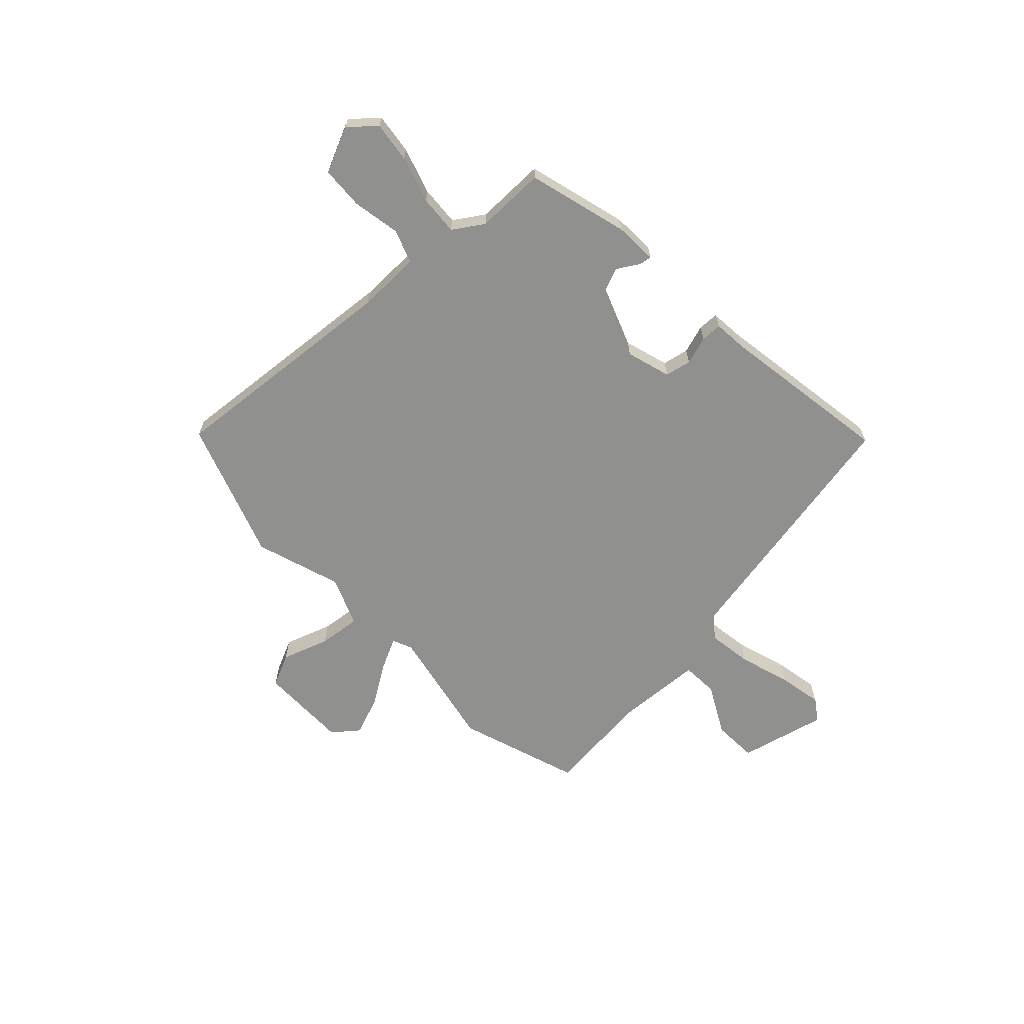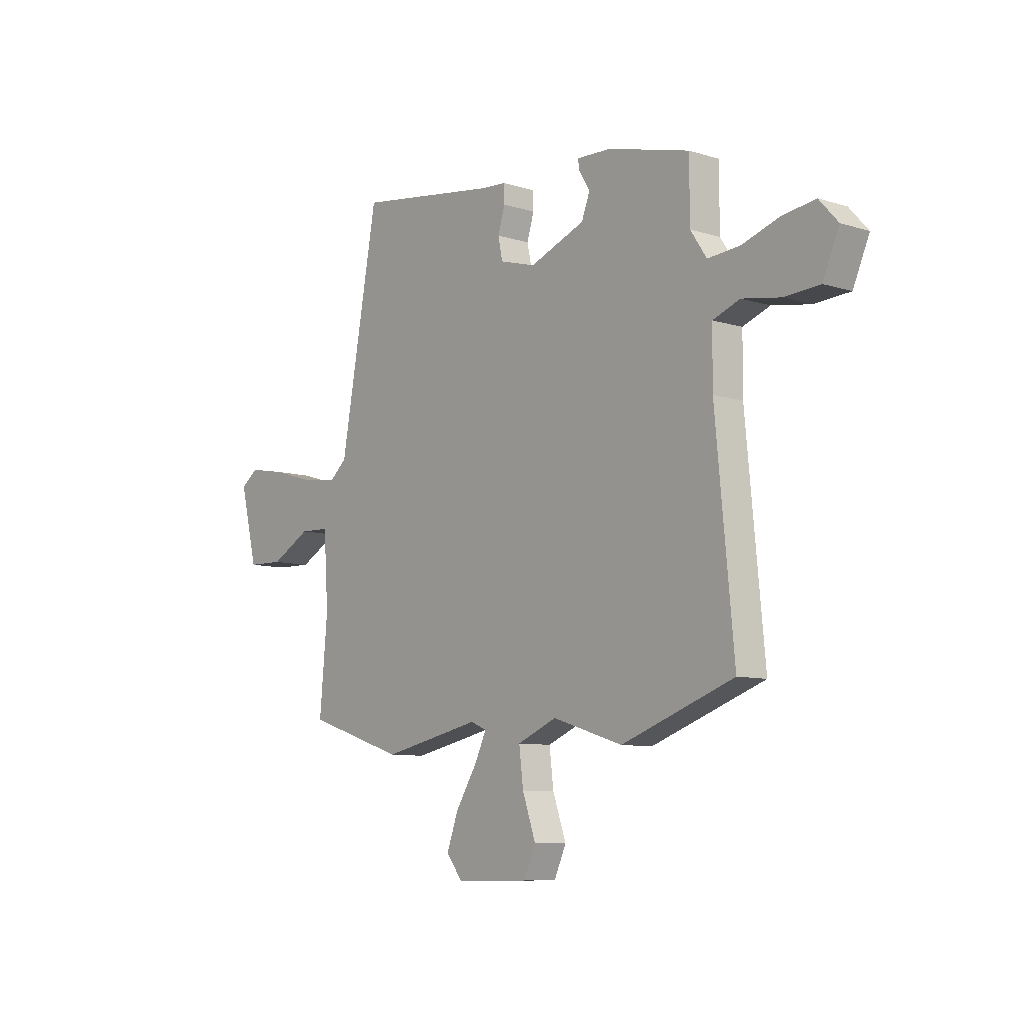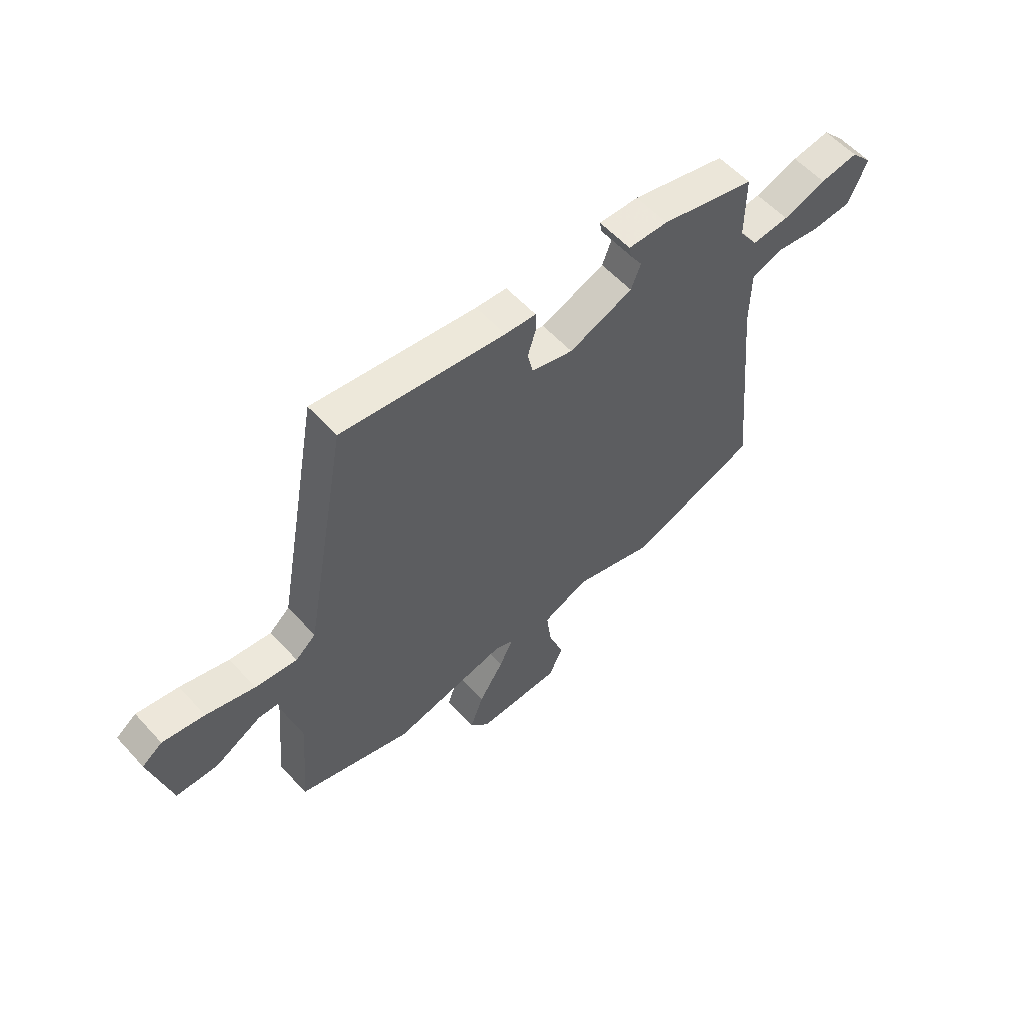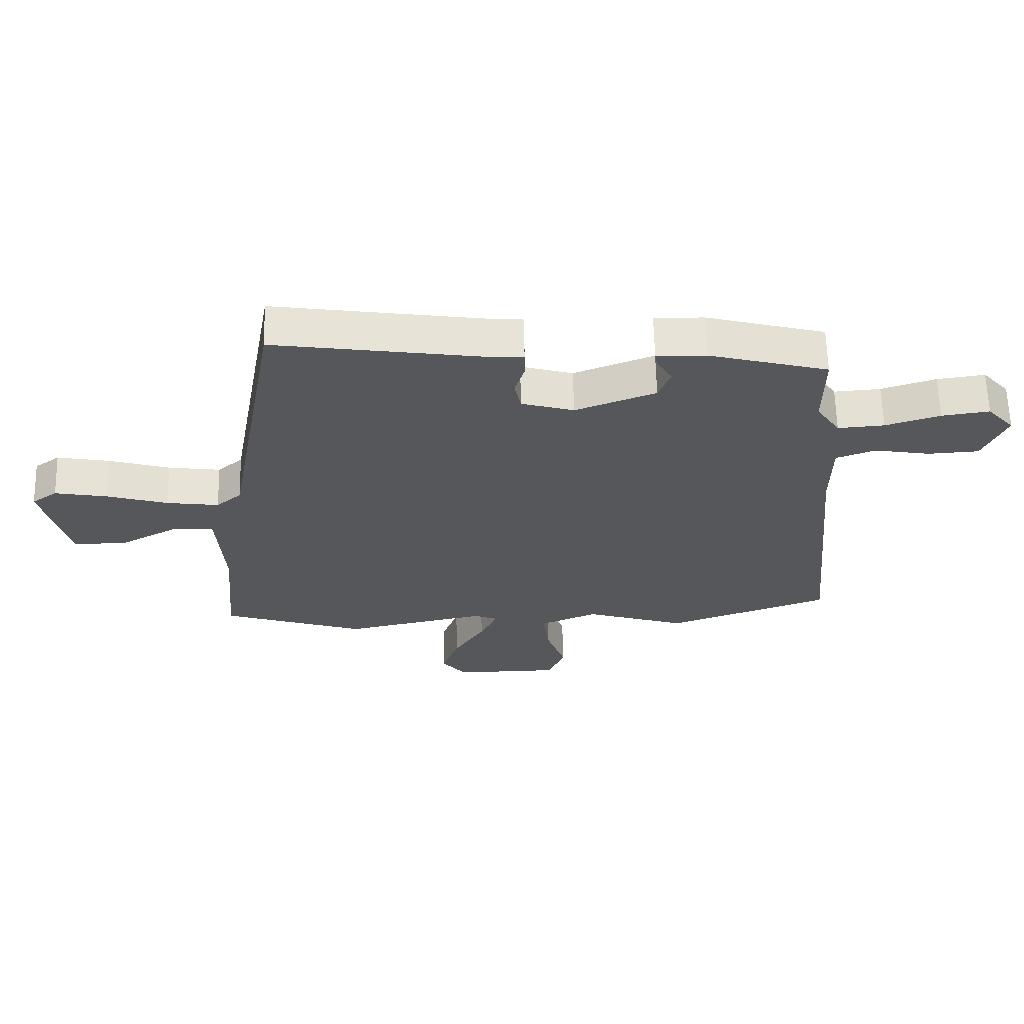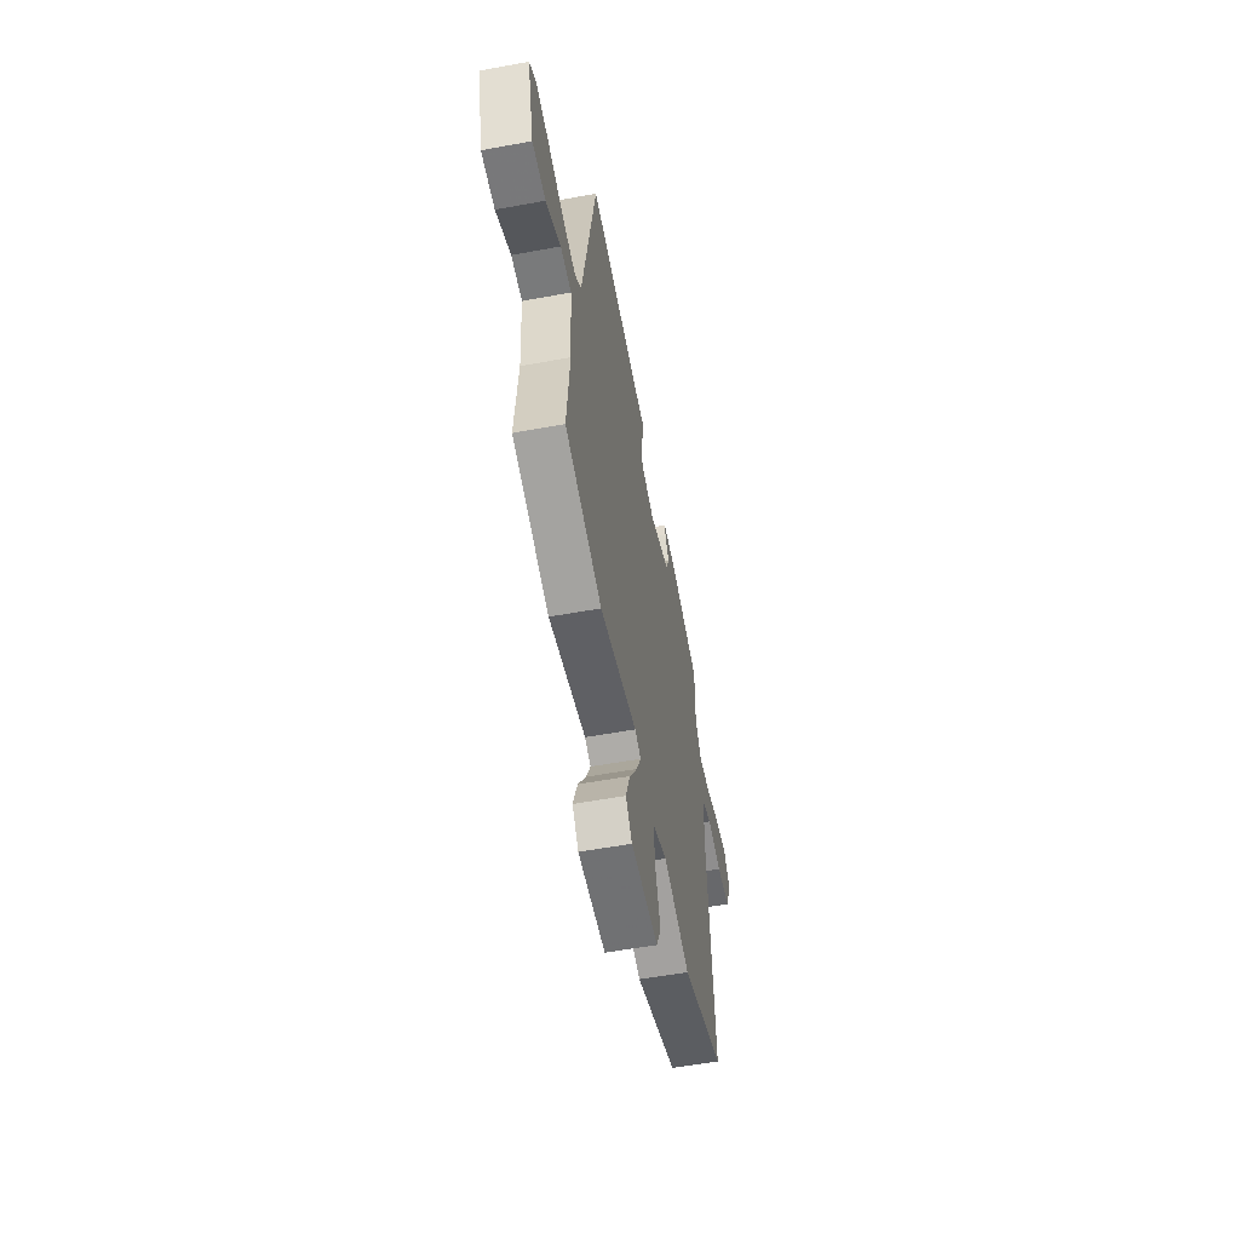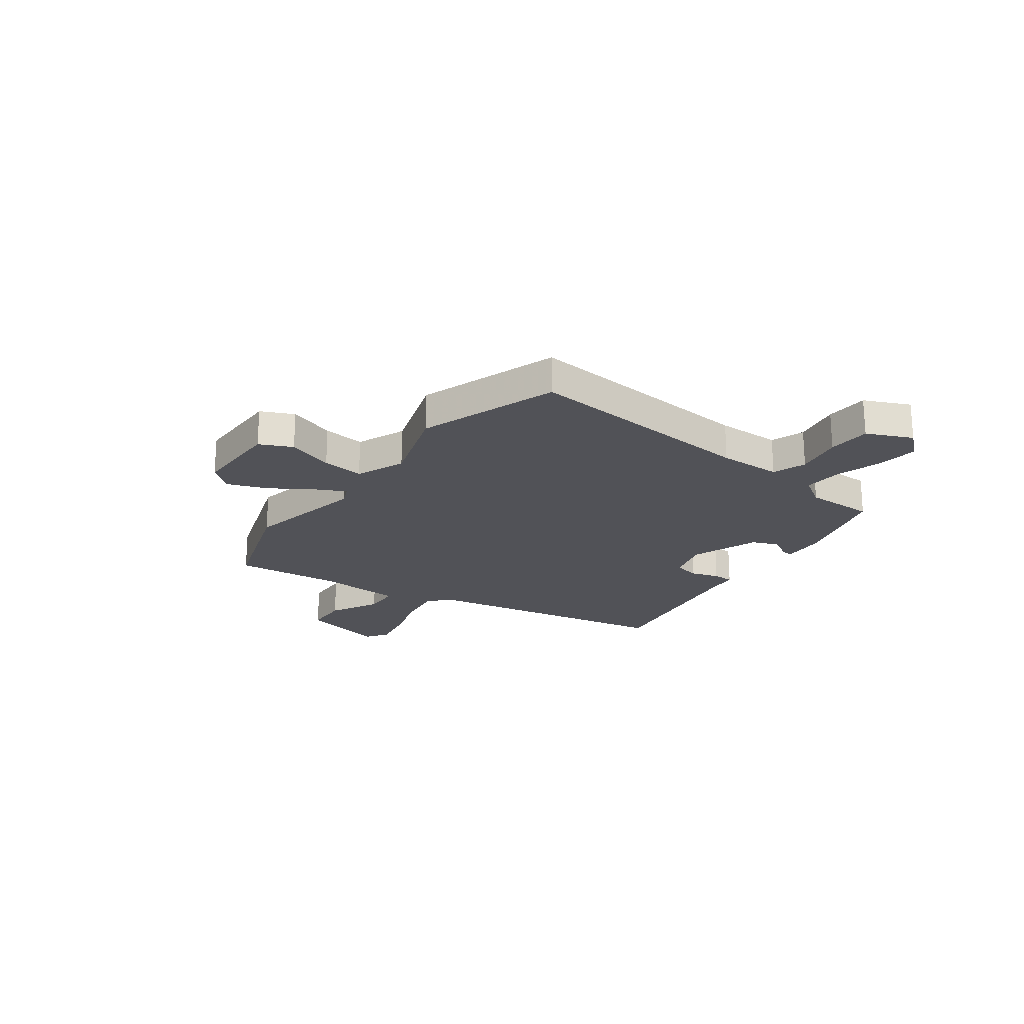
<metadata>
{"format":"obj","ext":"obj","renderer":"f3d","projection":"perspective","resolution":1024,"background":"white","views":[{"elev":-65.5,"azim":-46.1,"up":"+Y"},{"elev":-8.8,"azim":-129.8,"up":"+Z"},{"elev":57.6,"azim":138.1,"up":"+Z"},{"elev":63.2,"azim":178.6,"up":"+Z"},{"elev":-55.7,"azim":101.0,"up":"+Z"},{"elev":-21.6,"azim":-125.6,"up":"+Y"}]}
</metadata>
<code>
v 0.555 0.07 -0.482
v 0.318 0.07 -0.559
v 0.08 0.07 -0.509
v 0.041 0.07 -0.525
v 0.07 0.07 -0.585
v 0.121 0.07 -0.666
v 0.149 0.07 -0.743
v 0.109 0.07 -0.792
v -0.066 0.07 -0.79
v -0.095 0.07 -0.726
v -0.063 0.07 -0.635
v -0.053 0.07 -0.553
v -0.148 0.07 -0.513
v -0.317 0.07 -0.566
v -0.587 0.07 -0.469
v -0.543 0.07 -0.008
v -0.544 0.07 0.116
v -0.609 0.07 0.14
v -0.702 0.07 0.124
v -0.786 0.07 0.129
v -0.825 0.07 0.218
v -0.78 0.07 0.268
v -0.701 0.07 0.257
v -0.611 0.07 0.228
v -0.534 0.07 0.222
v -0.495 0.07 0.28
v -0.495 0.07 0.416
v -0.298 0.07 0.468
v -0.215 0.07 0.471
v -0.219 0.07 0.447
v -0.245 0.07 0.405
v -0.225 0.07 0.353
v -0.092 0.07 0.302
v -0.005 0.07 0.327
v 0.006 0.07 0.378
v -0.011 0.07 0.433
v -0.01 0.07 0.474
v 0.054 0.07 0.479
v 0.393 0.07 0.529
v 0.484 0.07 0.026
v 0.526 0.07 -0.01
v 0.613 0.07 0.002
v 0.714 0.07 0.032
v 0.801 0.07 0.048
v 0.843 0.07 0.018
v 0.801 0.07 -0.151
v 0.714 0.07 -0.154
v 0.618 0.07 -0.102
v 0.547 0.07 -0.105
v 0.536 0.07 -0.272
v 0.555 0 -0.482
v 0.318 0 -0.559
v 0.08 0 -0.509
v 0.041 0 -0.525
v 0.07 0 -0.585
v 0.121 0 -0.666
v 0.149 0 -0.743
v 0.109 0 -0.792
v -0.066 0 -0.79
v -0.095 0 -0.726
v -0.063 0 -0.635
v -0.053 0 -0.553
v -0.148 0 -0.513
v -0.317 0 -0.566
v -0.587 0 -0.469
v -0.543 0 -0.008
v -0.544 0 0.116
v -0.609 0 0.14
v -0.702 0 0.124
v -0.786 0 0.129
v -0.825 0 0.218
v -0.78 0 0.268
v -0.701 0 0.257
v -0.611 0 0.228
v -0.534 0 0.222
v -0.495 0 0.28
v -0.495 0 0.416
v -0.298 0 0.468
v -0.215 0 0.471
v -0.219 0 0.447
v -0.245 0 0.405
v -0.225 0 0.353
v -0.092 0 0.302
v -0.005 0 0.327
v 0.006 0 0.378
v -0.011 0 0.433
v -0.01 0 0.474
v 0.054 0 0.479
v 0.393 0 0.529
v 0.484 0 0.026
v 0.526 0 -0.01
v 0.613 0 0.002
v 0.714 0 0.032
v 0.801 0 0.048
v 0.843 0 0.018
v 0.801 0 -0.151
v 0.714 0 -0.154
v 0.618 0 -0.102
v 0.547 0 -0.105
v 0.536 0 -0.272
f 45 46 47 48
f 45 48 49
f 42 43 44 45
f 41 42 45 49
f 40 41 49 50
f 38 39 40 50
f 35 36 37 38
f 34 35 38 50
f 28 29 30 31
f 26 27 28 31
f 25 26 31 32
f 21 22 23 24
f 21 24 25
f 18 19 20 21
f 18 21 25
f 17 18 25 32
f 13 14 15 16
f 12 13 16 17
f 8 9 10 11
f 8 11 12
f 5 6 7 8
f 4 5 8 12
f 3 4 12 17
f 33 34 50 1
f 3 17 32 33
f 1 2 3 33
f 98 97 96 95
f 99 98 95
f 95 94 93 92
f 99 95 92 91
f 100 99 91 90
f 100 90 89 88
f 88 87 86 85
f 100 88 85 84
f 81 80 79 78
f 81 78 77 76
f 82 81 76 75
f 74 73 72 71
f 75 74 71
f 71 70 69 68
f 75 71 68
f 82 75 68 67
f 66 65 64 63
f 67 66 63 62
f 61 60 59 58
f 62 61 58
f 58 57 56 55
f 62 58 55 54
f 67 62 54 53
f 51 100 84 83
f 83 82 67 53
f 83 53 52 51
f 1 51 52 2
f 2 52 53 3
f 3 53 54 4
f 4 54 55 5
f 5 55 56 6
f 6 56 57 7
f 7 57 58 8
f 8 58 59 9
f 9 59 60 10
f 10 60 61 11
f 11 61 62 12
f 12 62 63 13
f 13 63 64 14
f 14 64 65 15
f 15 65 66 16
f 16 66 67 17
f 17 67 68 18
f 18 68 69 19
f 19 69 70 20
f 20 70 71 21
f 21 71 72 22
f 22 72 73 23
f 23 73 74 24
f 24 74 75 25
f 25 75 76 26
f 26 76 77 27
f 27 77 78 28
f 28 78 79 29
f 29 79 80 30
f 30 80 81 31
f 31 81 82 32
f 32 82 83 33
f 33 83 84 34
f 34 84 85 35
f 35 85 86 36
f 36 86 87 37
f 37 87 88 38
f 38 88 89 39
f 39 89 90 40
f 40 90 91 41
f 41 91 92 42
f 42 92 93 43
f 43 93 94 44
f 44 94 95 45
f 45 95 96 46
f 46 96 97 47
f 47 97 98 48
f 48 98 99 49
f 49 99 100 50
f 50 100 51 1

</code>
